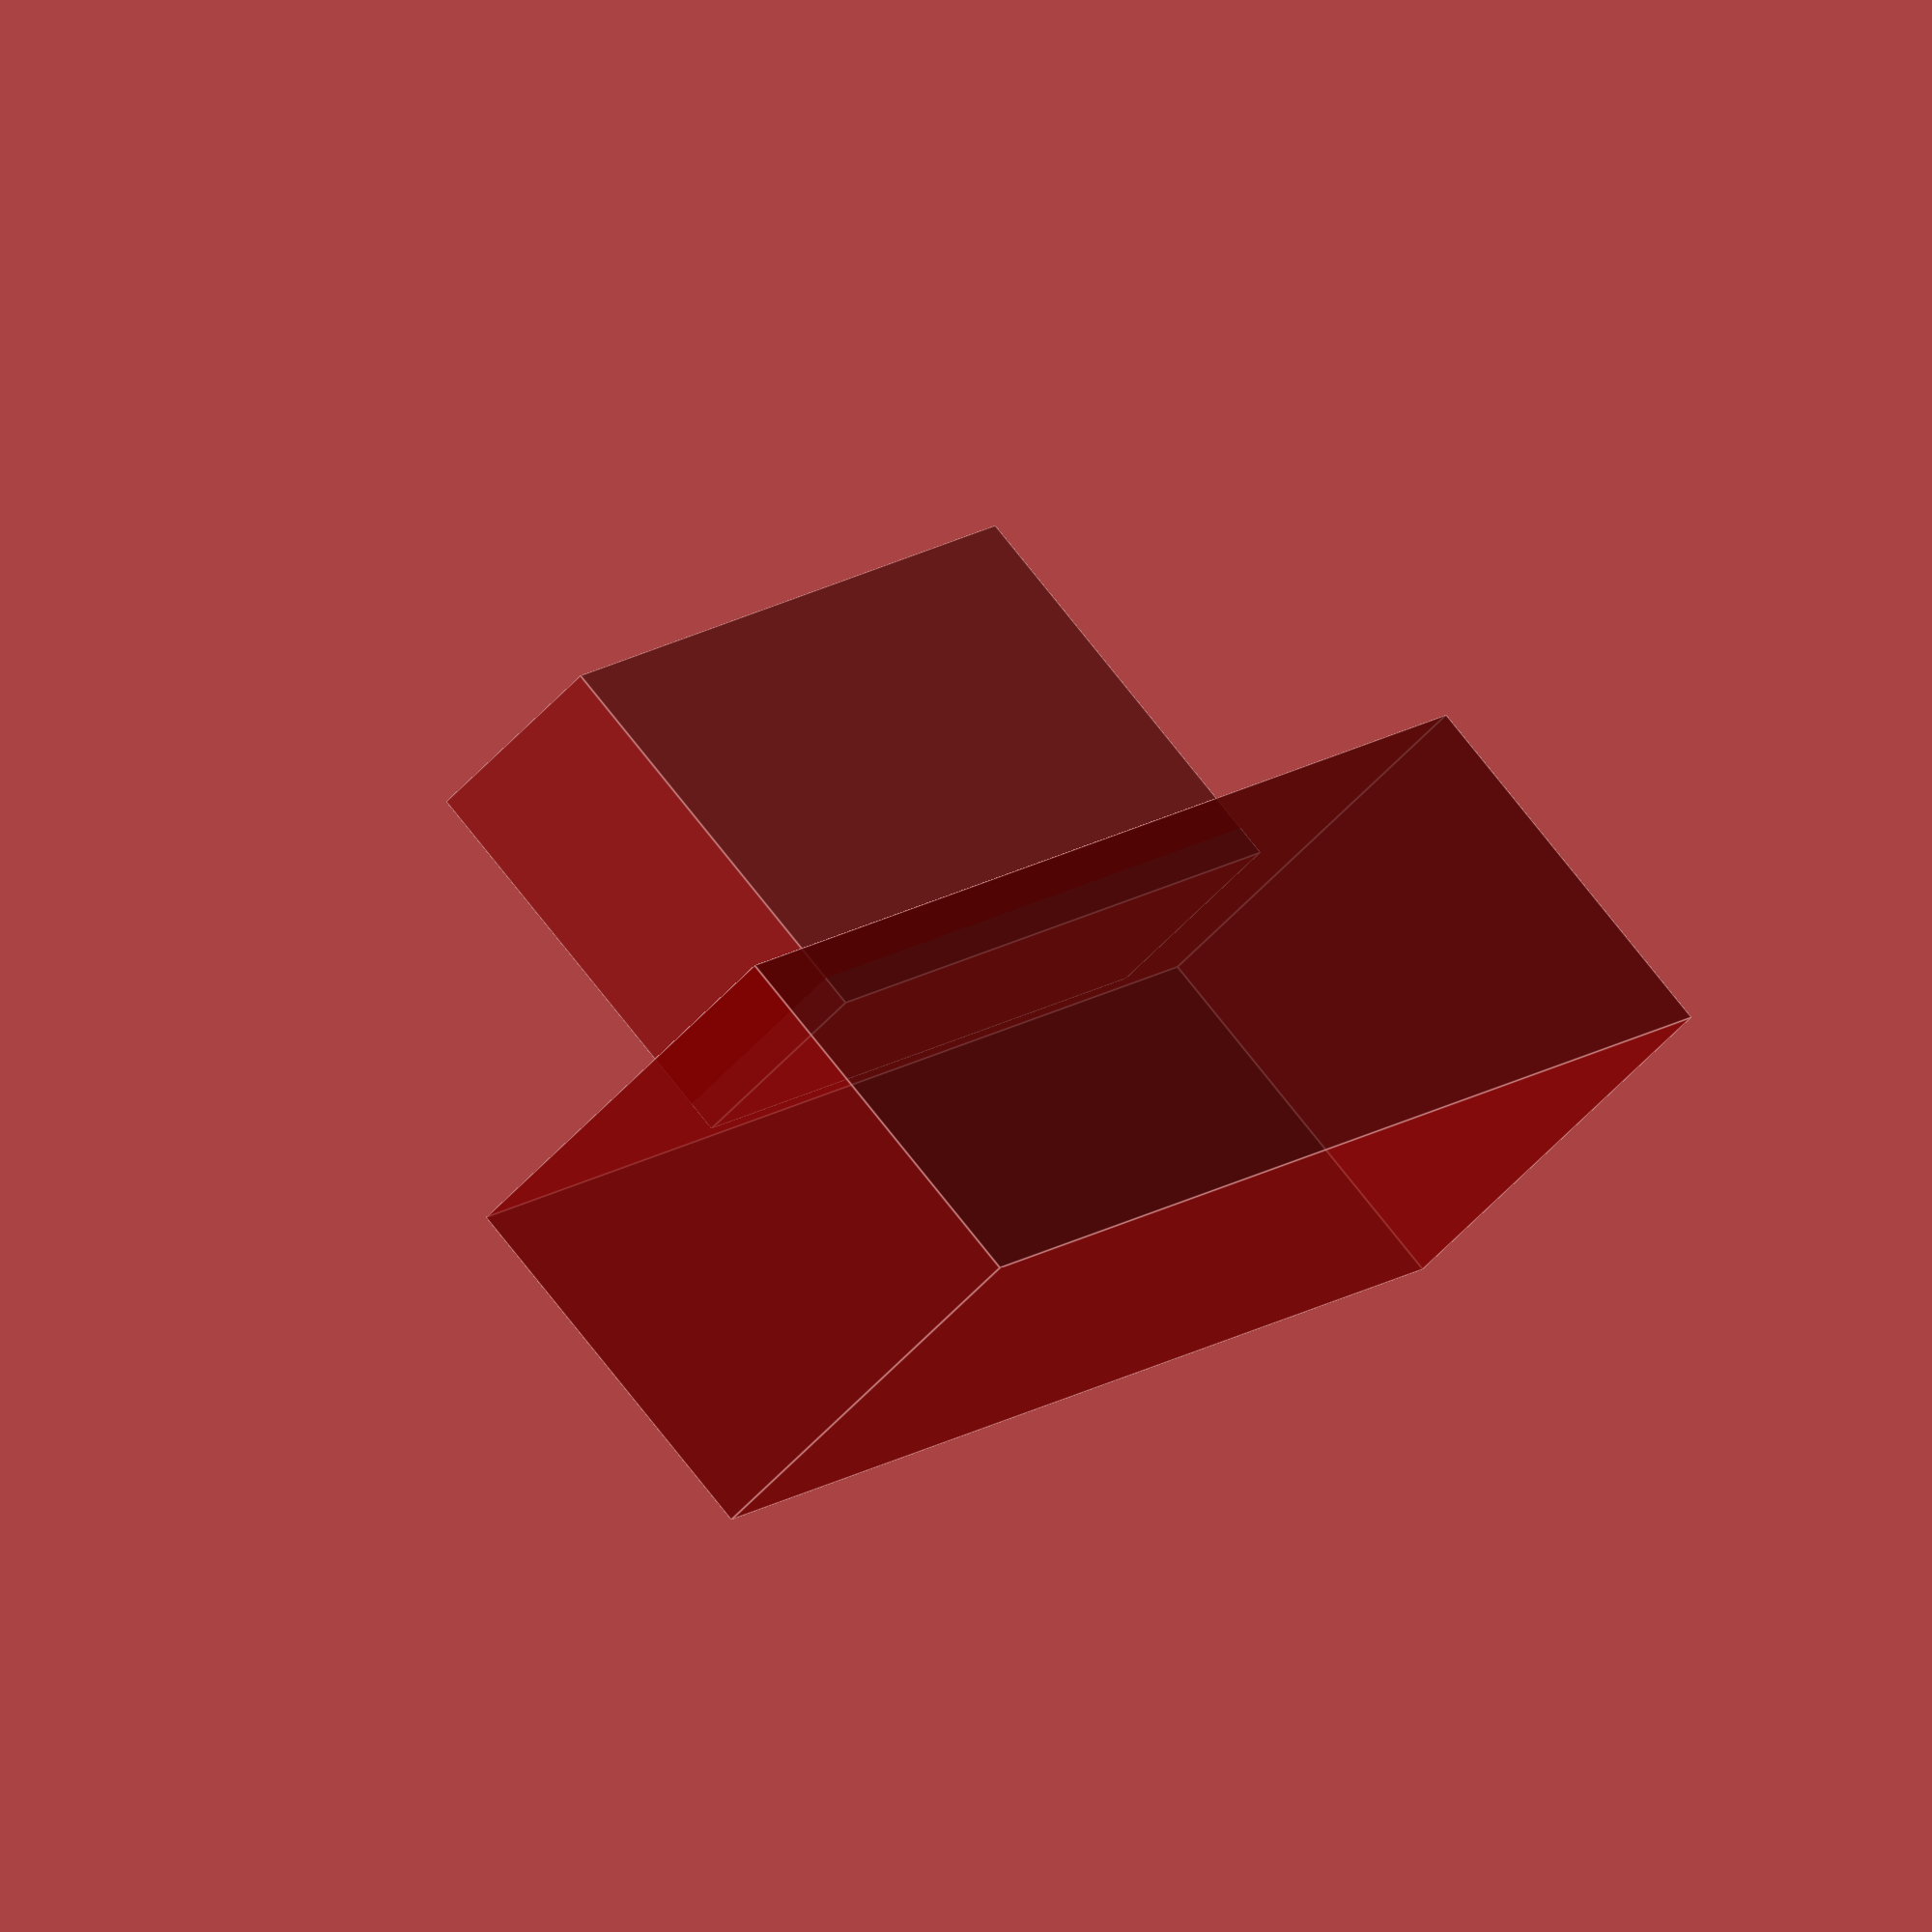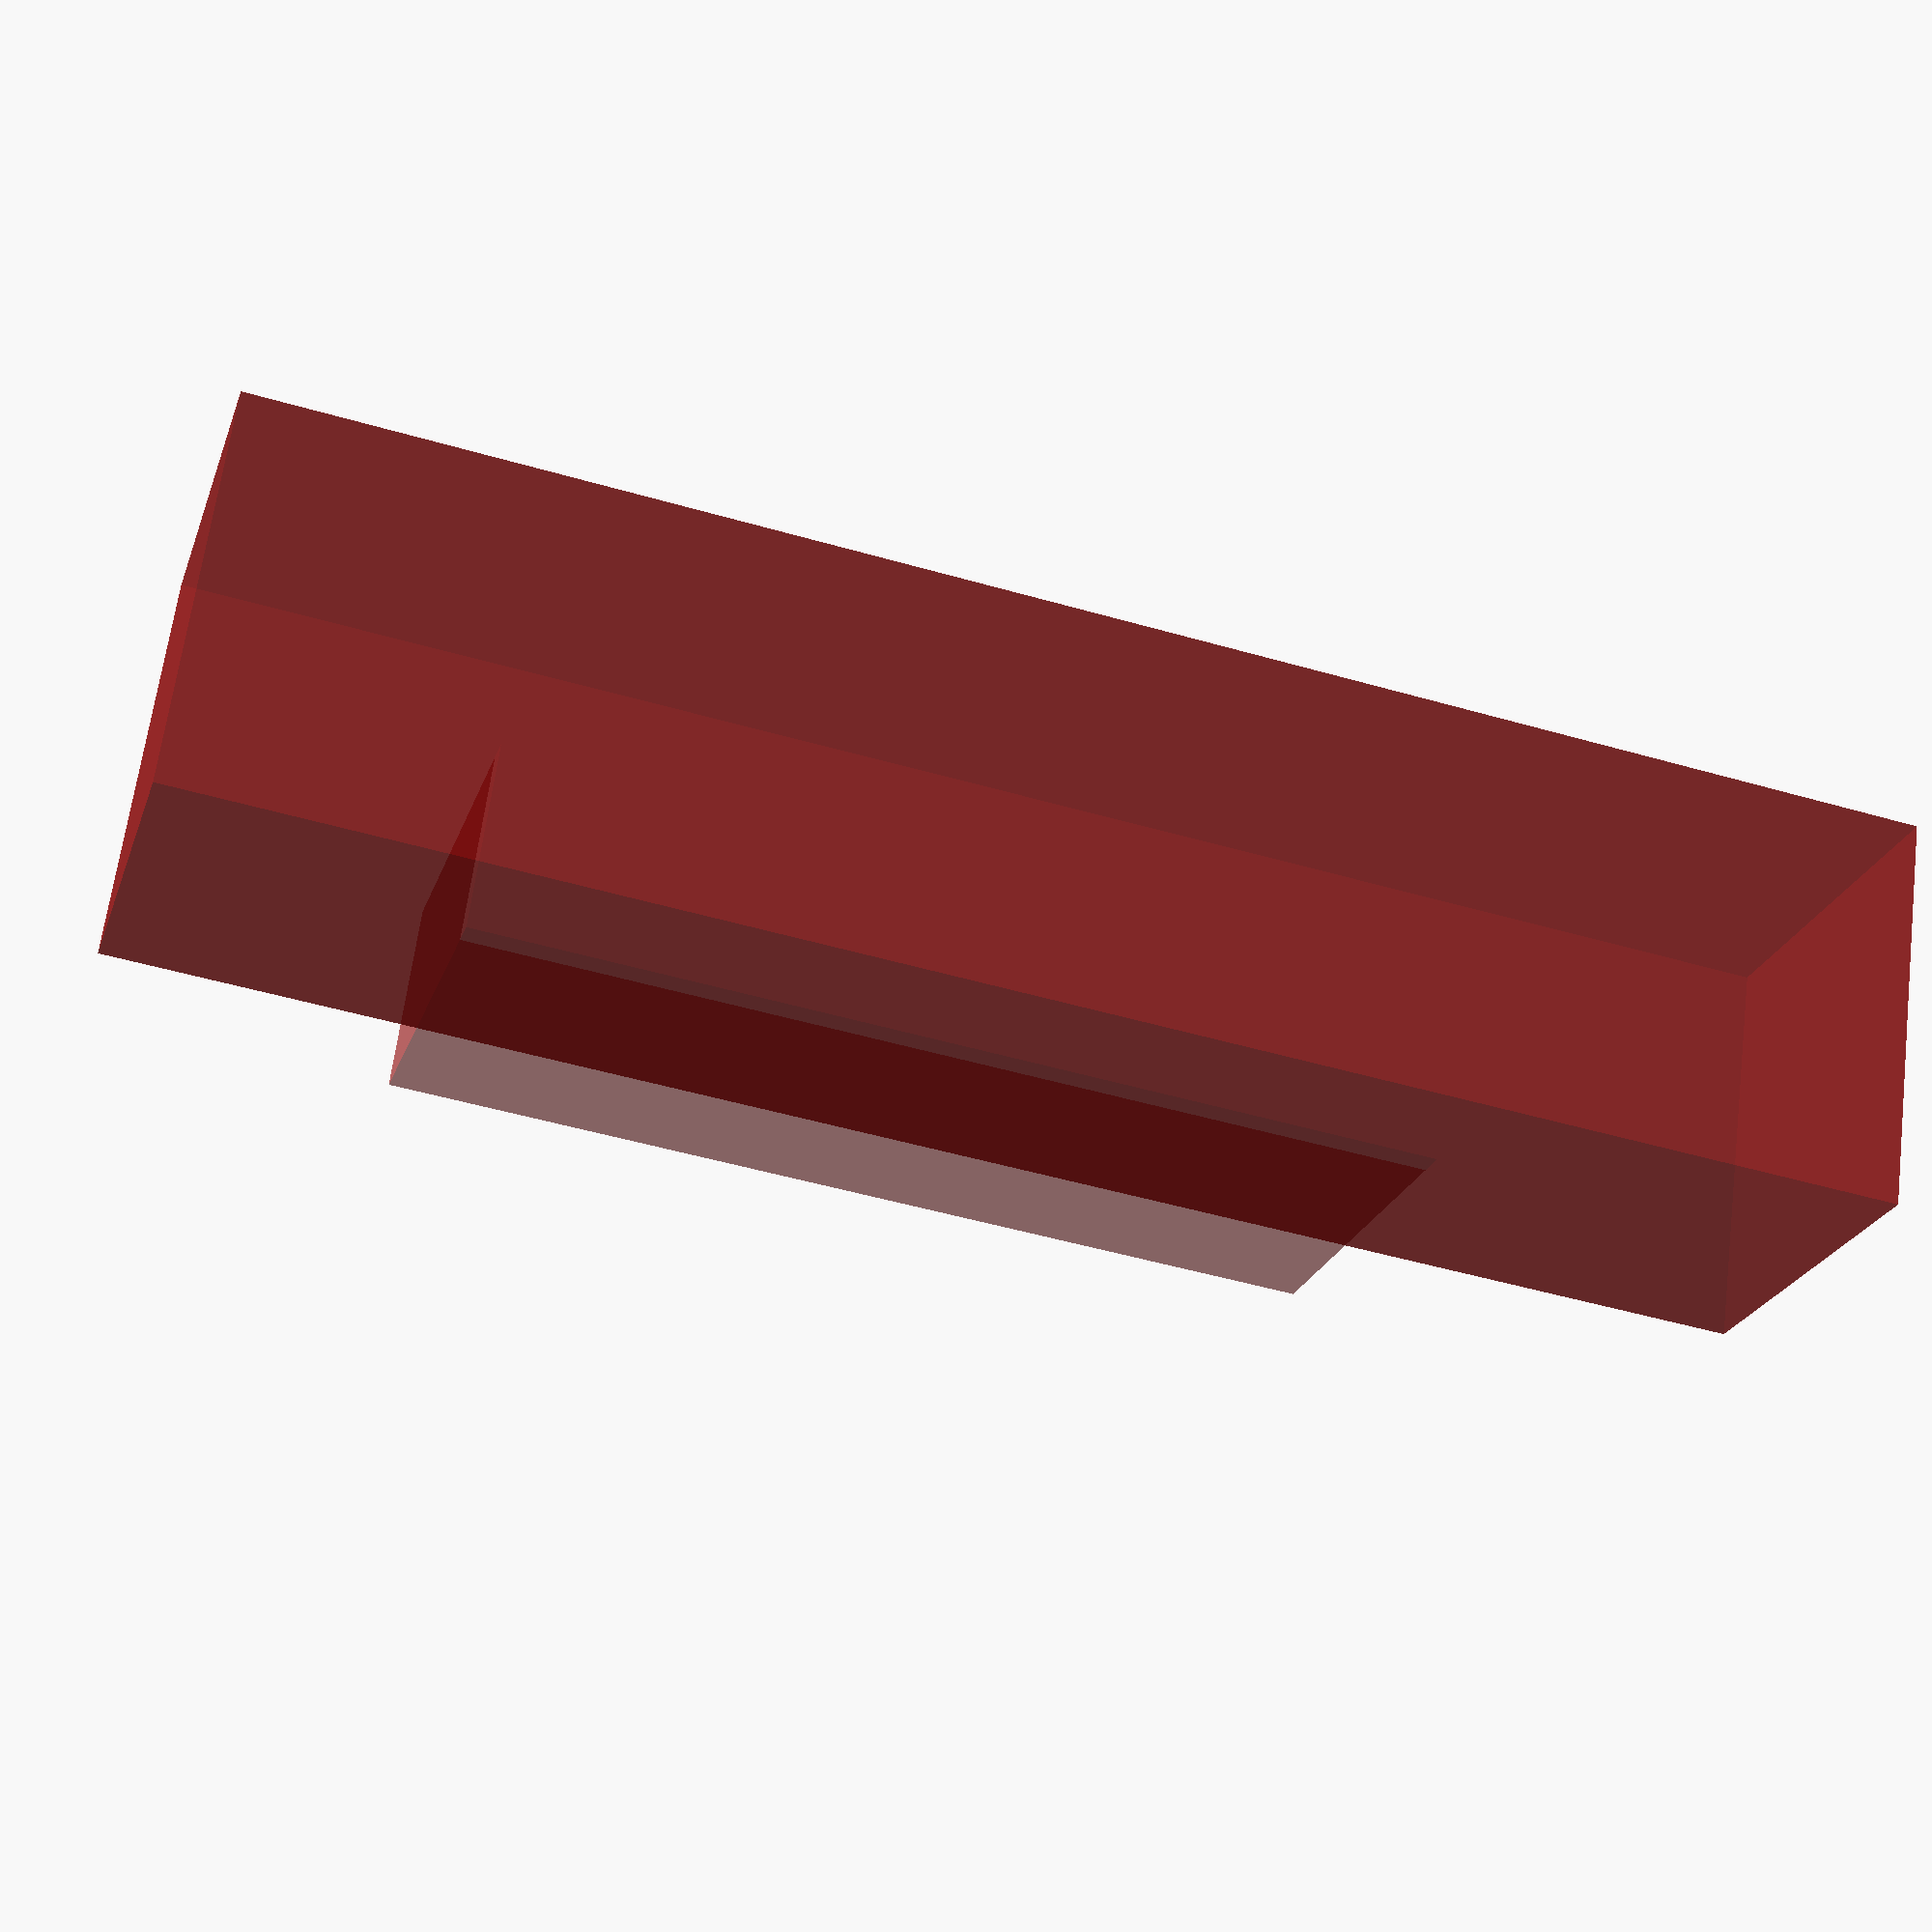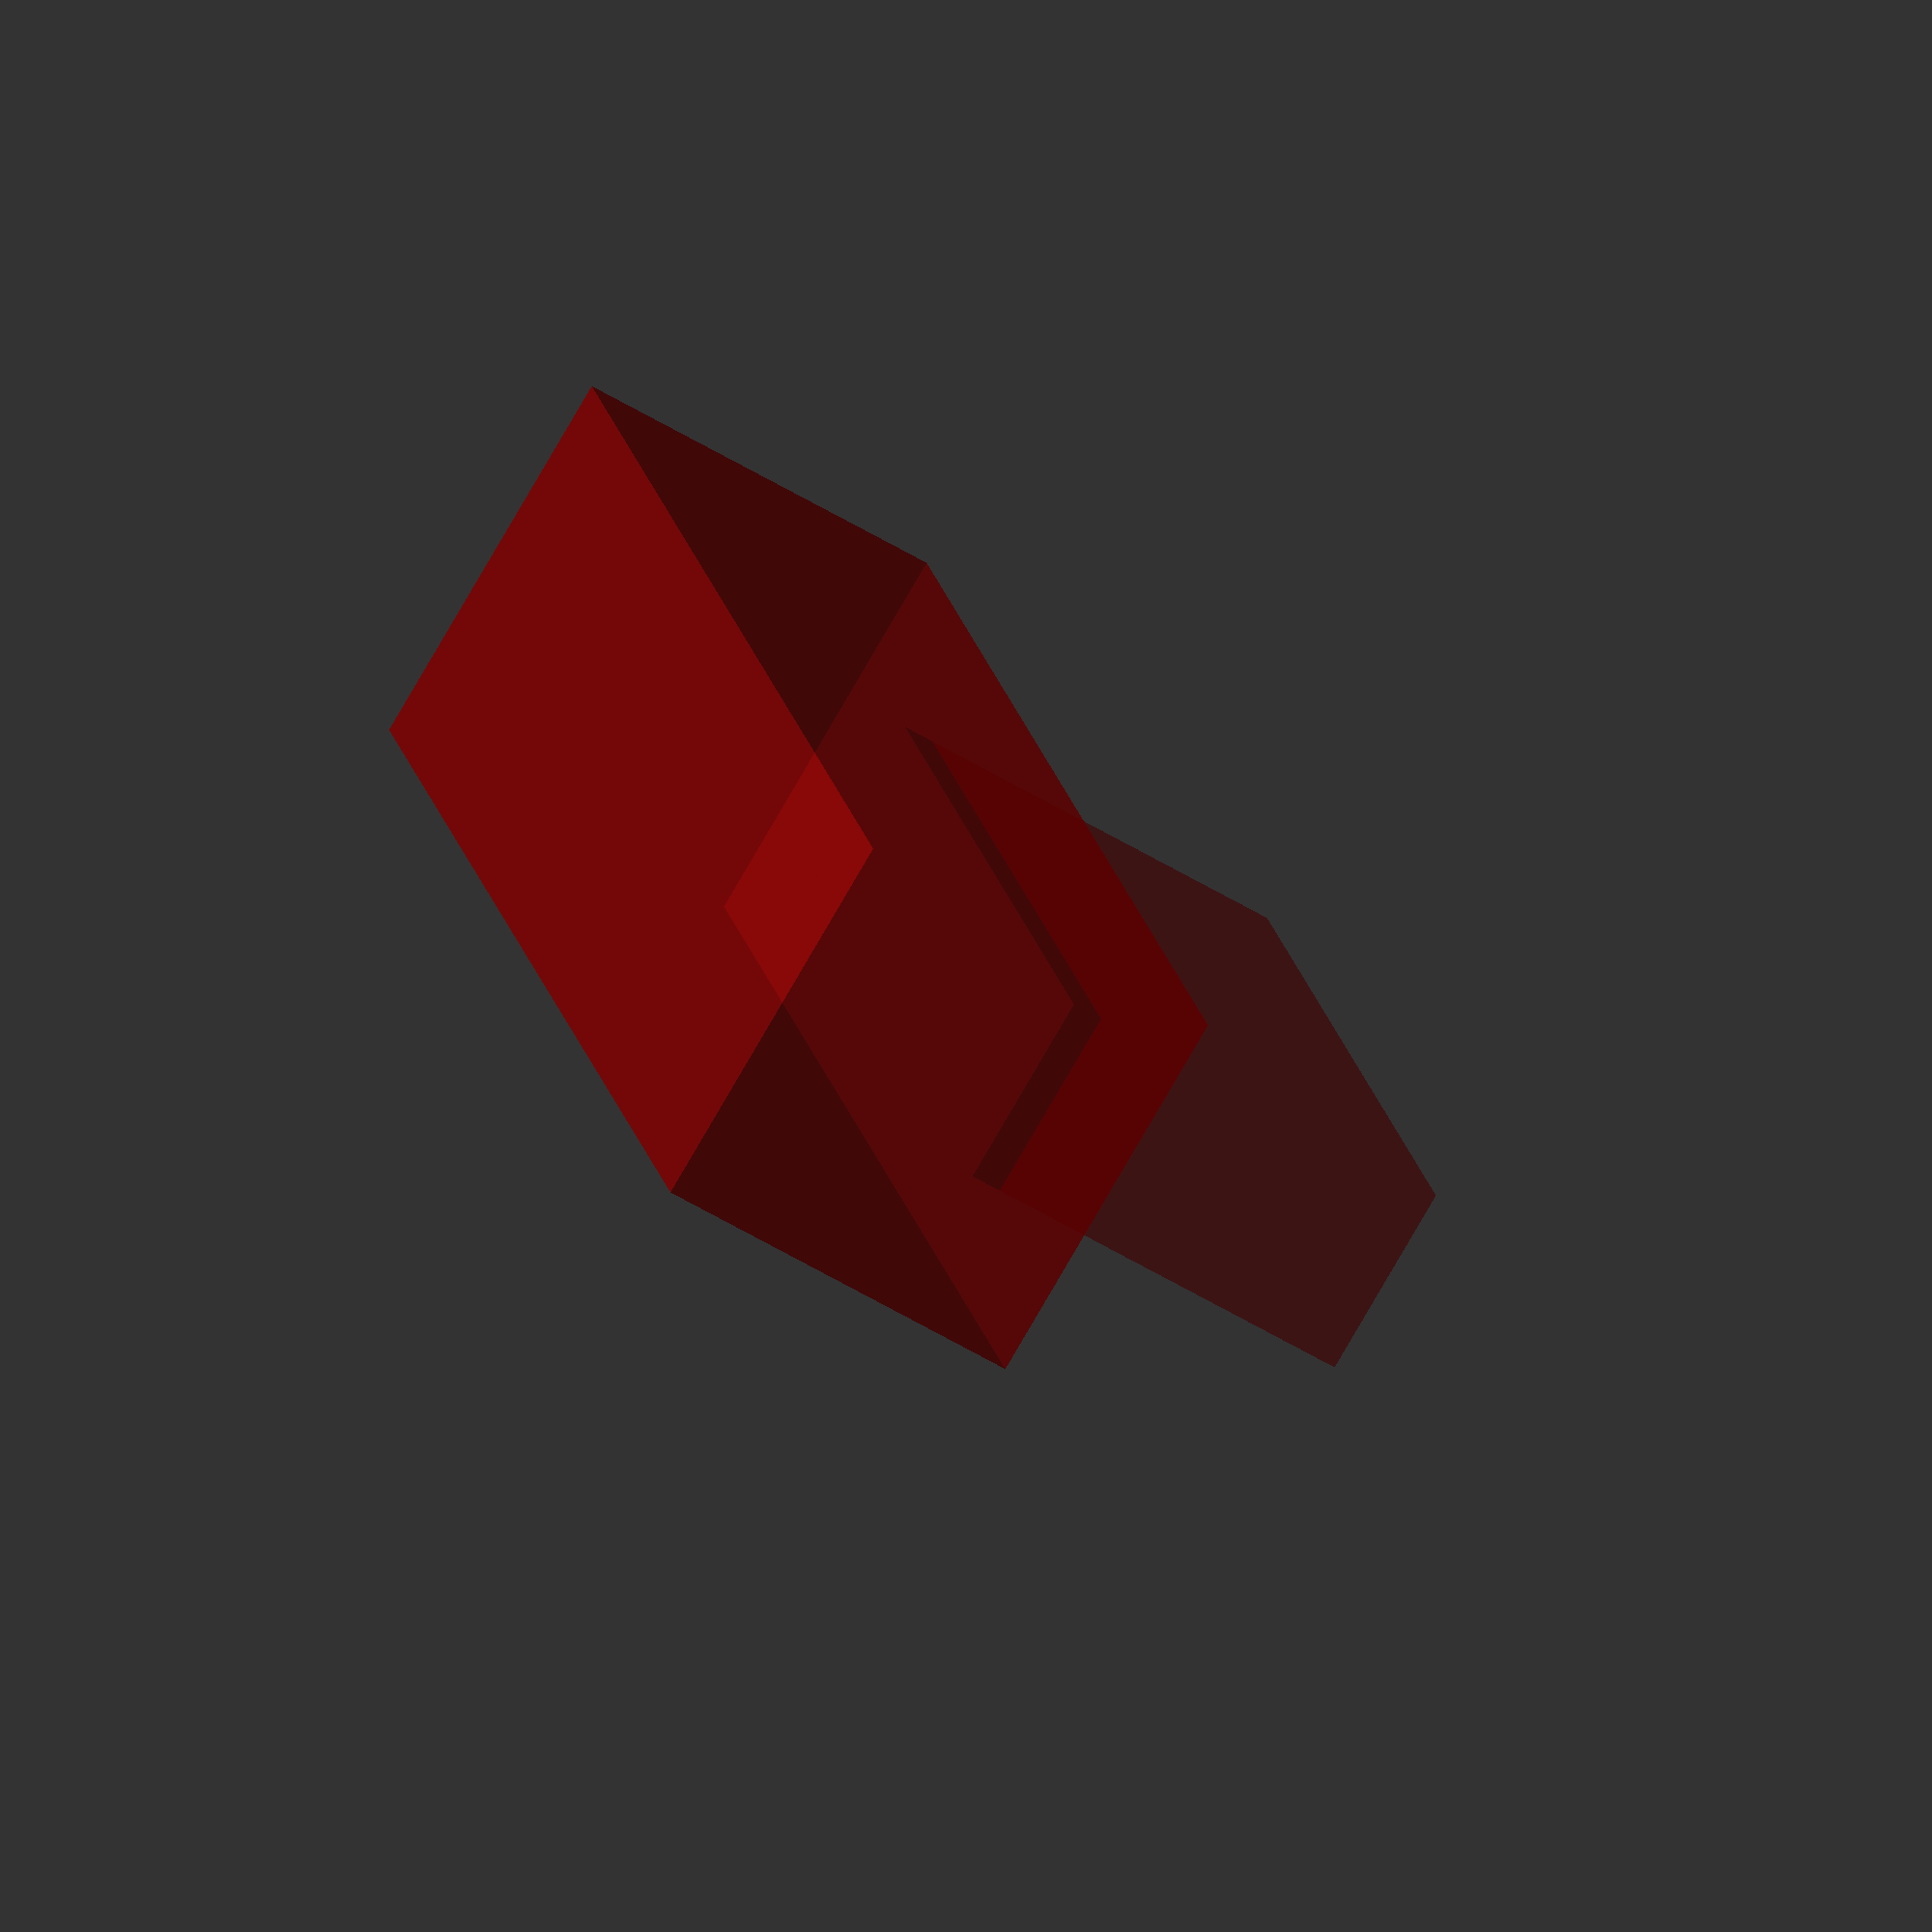
<openscad>
/////////////////////////////////////////////////////////////////////////////////
// Housing box for UppSense first tries.
//
// Author:              Maximilian Stiefel
// Last modification:   23.05.2017
/////////////////////////////////////////////////////////////////////////////////

/////////////////////////////////////////////////////////////////////////////////
// Vars
/////////////////////////////////////////////////////////////////////////////////
allowance_glass = 0.1;
allowance_pcb = 0.2;
thickness = 5;
length = 80 + 2*allowance_pcb;

my_color = "DarkRed";
glass_width = 26 + allowance_glass;
glass_height = 2 + allowance_glass;
glass_length = 76 + allowance_glass;
slot = 3;				// Deepness of the glass slot
adapter_length = thickness + length + slot - glass_length;

/////////////////////////////////////////////////////////////////////////////////
// Action
/////////////////////////////////////////////////////////////////////////////////
translate([-glass_width - 0.6*glass_width, -adapter_length, 1.5*glass_height]) difference(){
	color(my_color, 0.6) union(){
		// Front part of adapter 
		translate([glass_width/2-0.1*glass_width, adapter_length - 1, -1.5*glass_height]) cube([1.2*glass_width, adapter_length + 1, 3*glass_height]);
		// Back part of adapter
		translate([0, 0, -3*glass_height]) cube([2*glass_width, adapter_length, 6*glass_height]);
	}
	// Slot for the glass
	color(my_color, 0.5)
	translate([glass_width/2, 2*adapter_length-slot, -0.5*glass_height]) 
	cube([glass_width, slot + 2, glass_height]);

}

</openscad>
<views>
elev=56.7 azim=303.6 roll=318.3 proj=o view=edges
elev=295.3 azim=196.4 roll=7.3 proj=p view=solid
elev=259.4 azim=258.8 roll=210.1 proj=o view=solid
</views>
